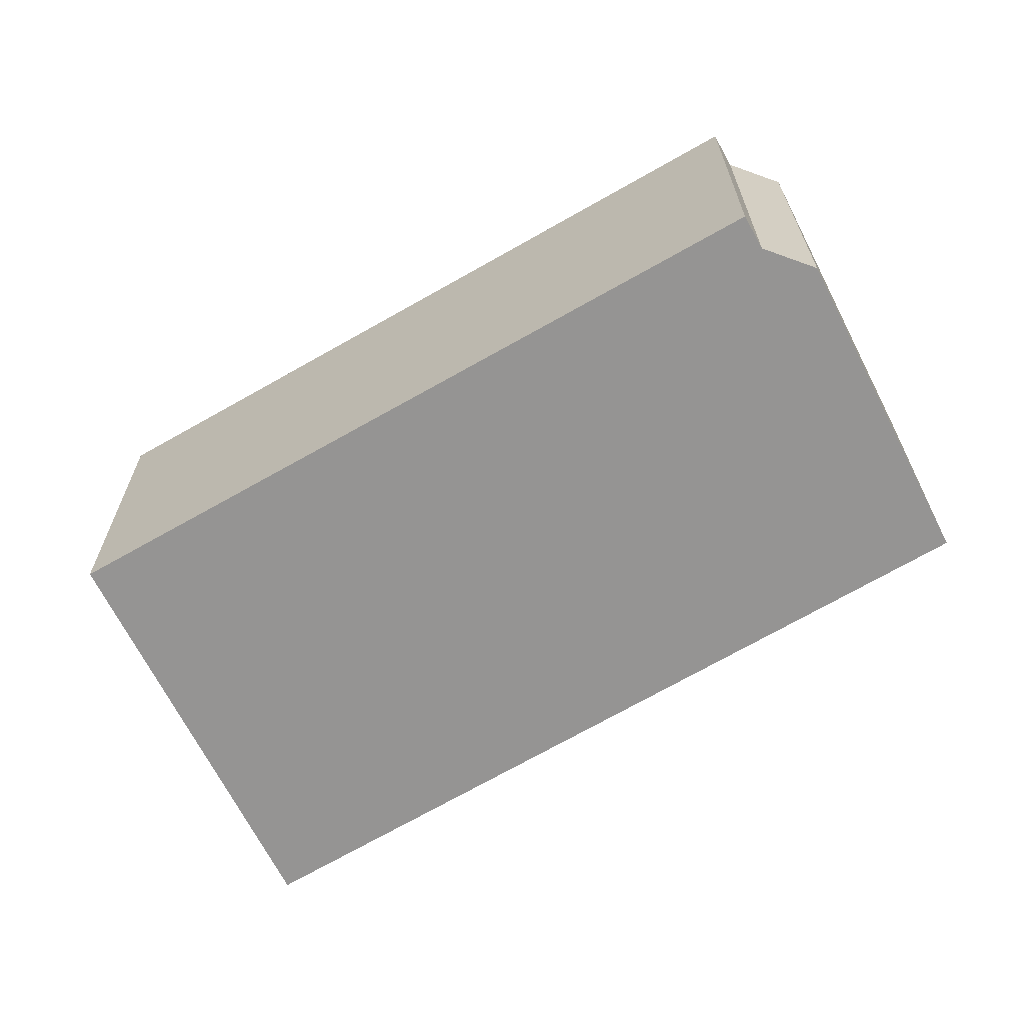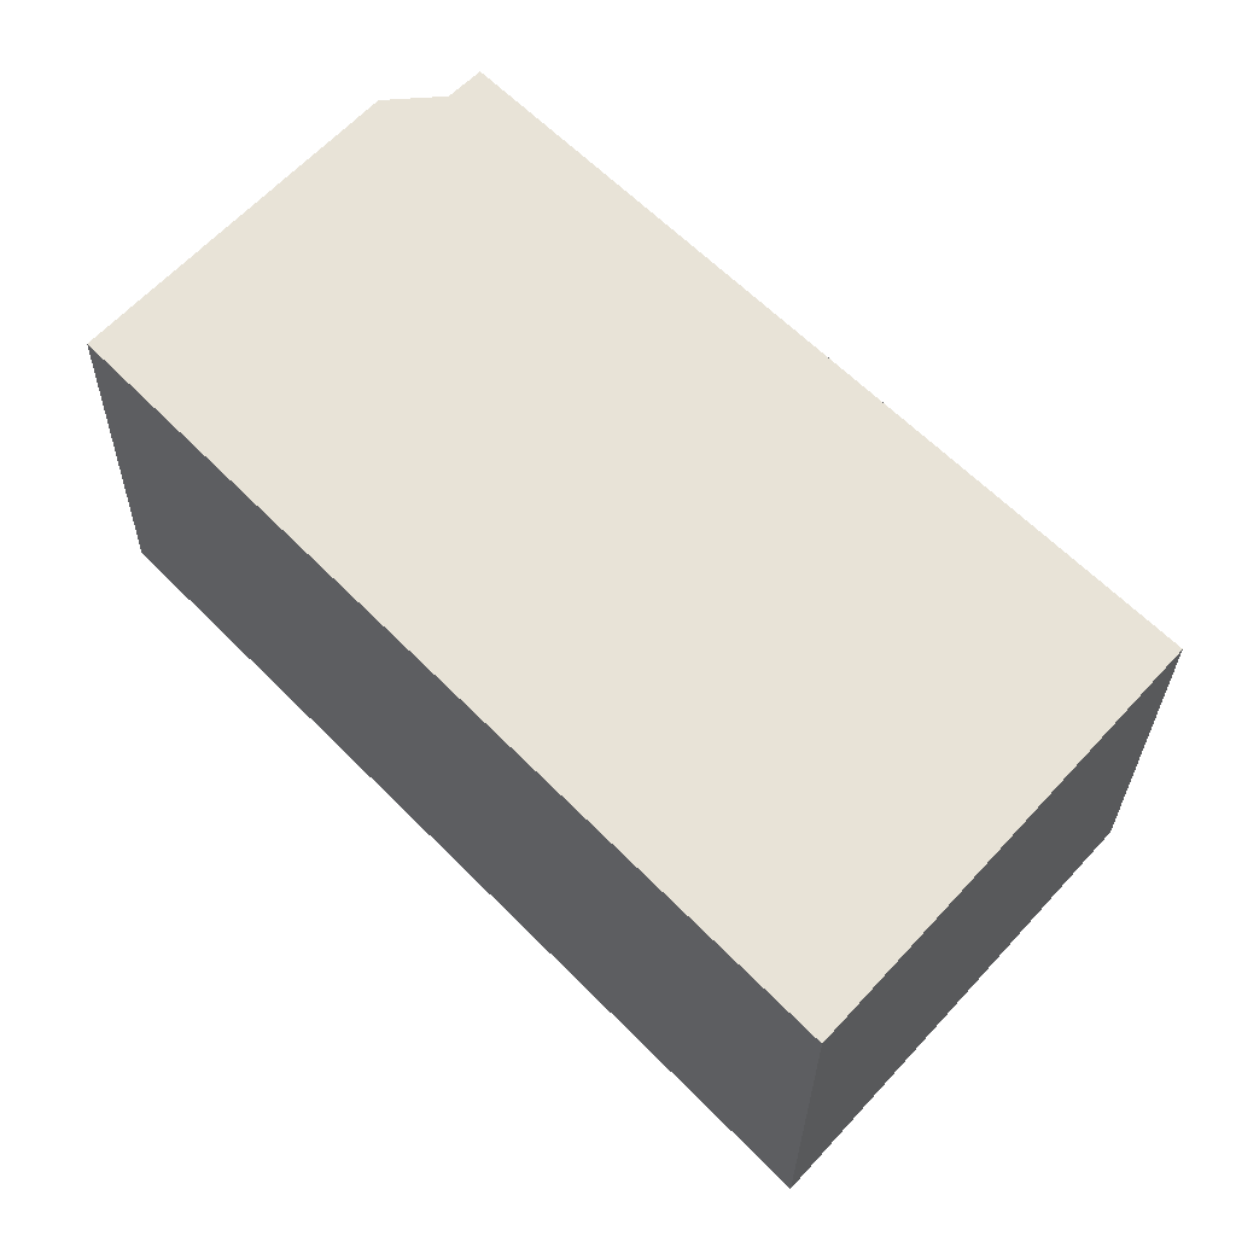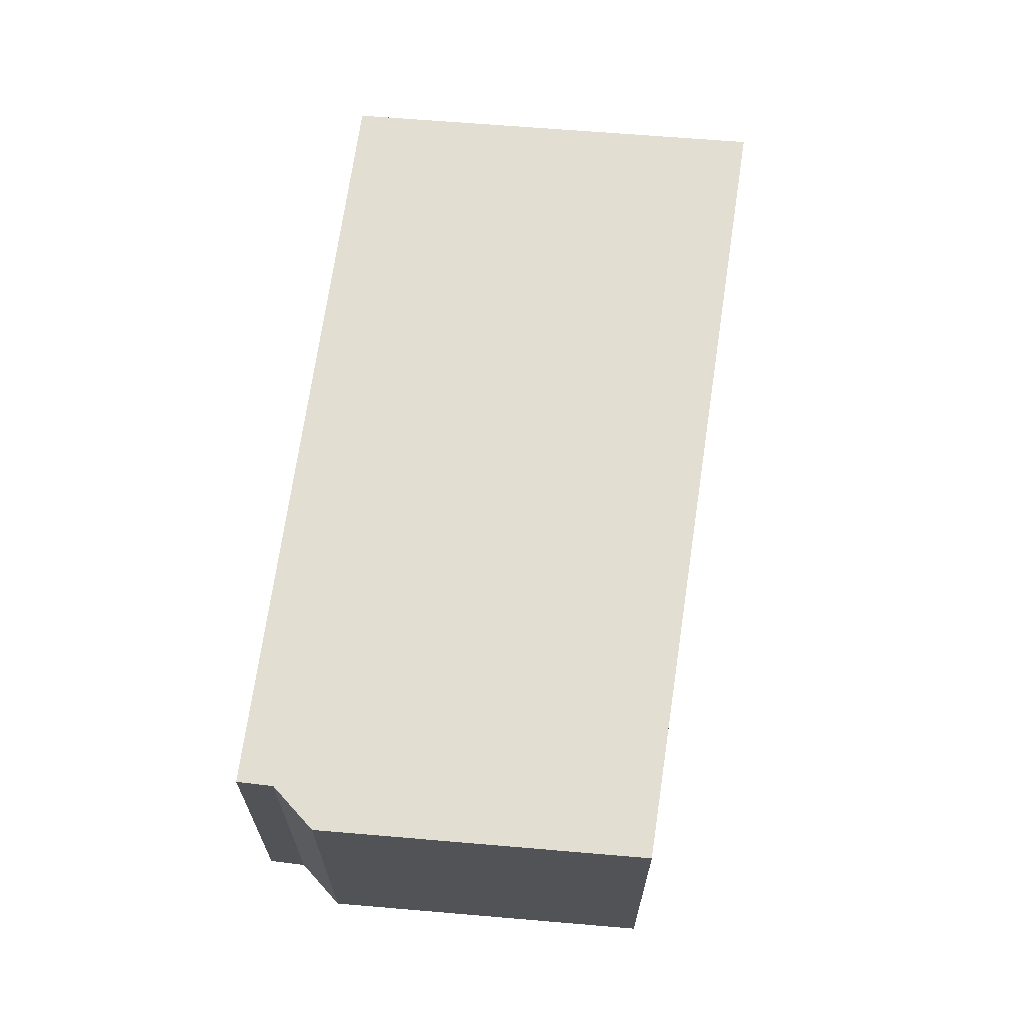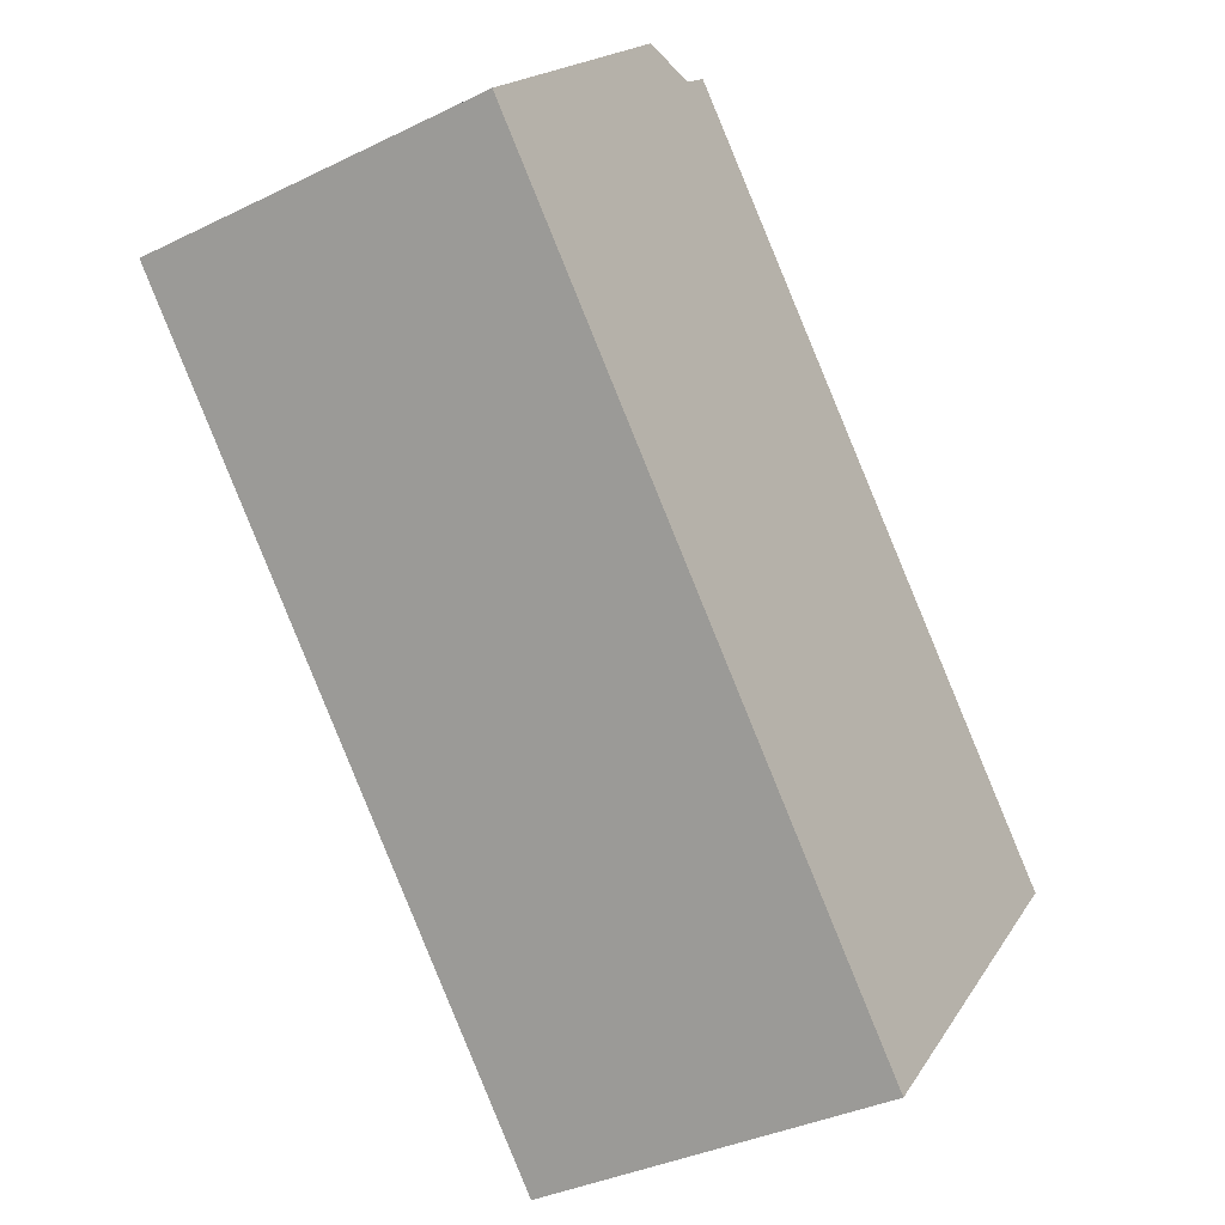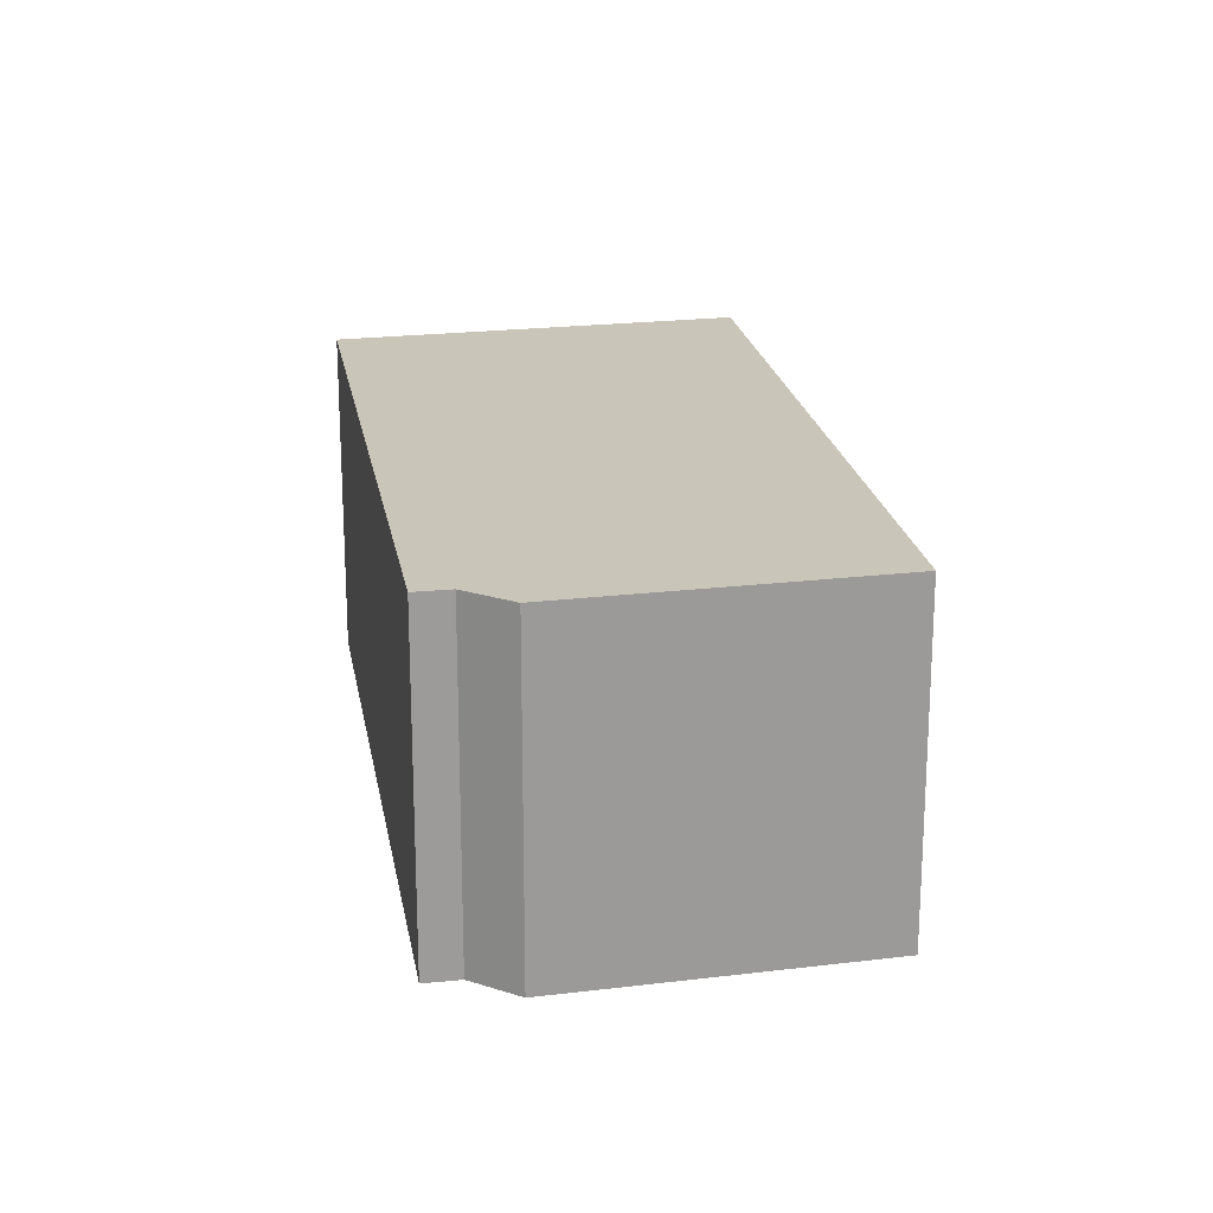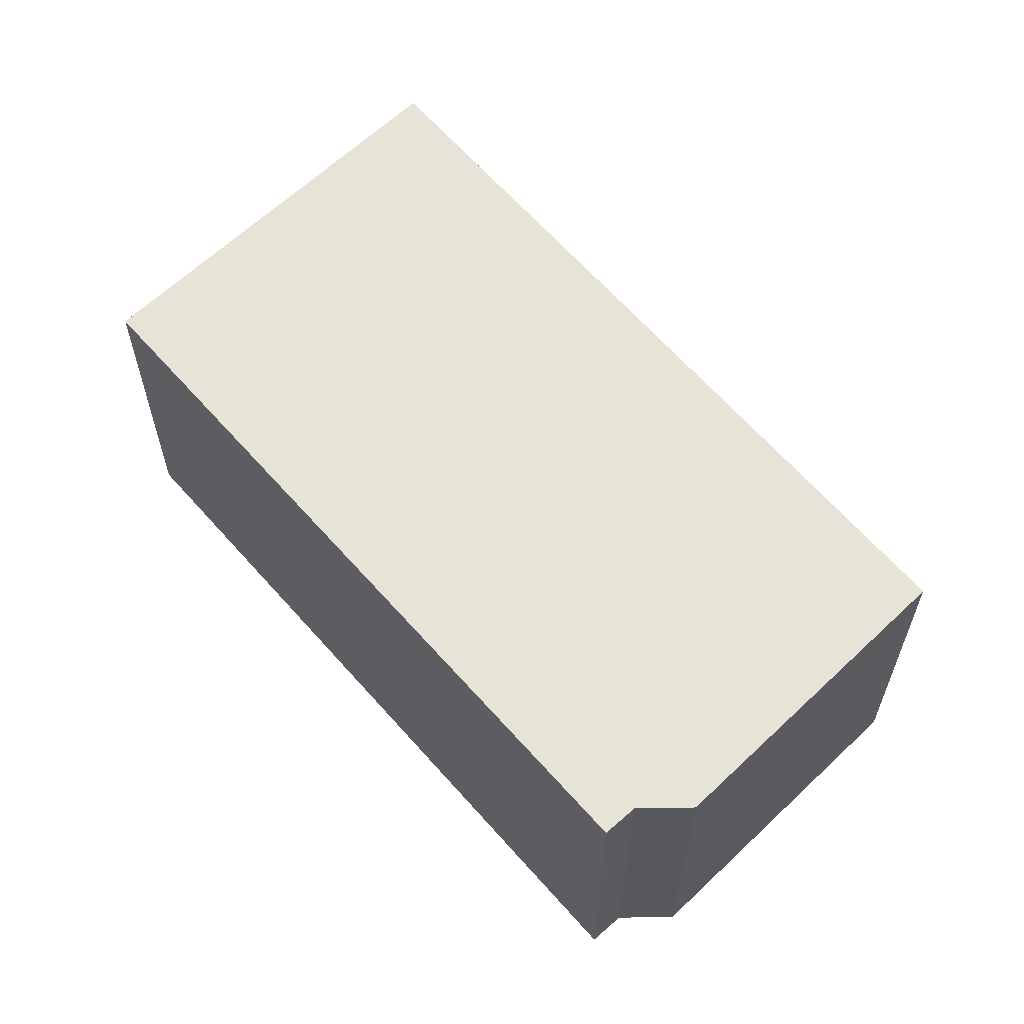
<metadata>
{"format":"obj","ext":"obj","renderer":"f3d","projection":"perspective","resolution":1024,"background":"white","views":[{"elev":-67.1,"azim":-15.2,"up":"+Y"},{"elev":-28.2,"azim":179.2,"up":"+Z"},{"elev":67.8,"azim":52.7,"up":"+Y"},{"elev":-35.7,"azim":122.9,"up":"+Z"},{"elev":20.6,"azim":35.3,"up":"+Y"},{"elev":61.8,"azim":3.8,"up":"+Y"}]}
</metadata>
<code>
v  2.191 2.618 -2.442
v  4.851 2.618 3.967
v  6.569 2.618 2.071
v  4.398 2.618 4.005
v  4.199 2.618 4.209
v  0 2.618 1.603e-16
v  4.851 -2.429e-16 3.967
v  6.569 -1.268e-16 2.071
v  4.199 -2.577e-16 4.209
v  4.398 -2.452e-16 4.005
v  2.191 1.495e-16 -2.442
v  0 0 0
g defaultobject
f 1 2 3
f 2 1 4
f 4 1 5
f 5 1 6
f 7 3 2
f 3 7 8
f 9 4 5
f 4 9 10
f 8 1 3
f 1 8 11
f 11 6 1
f 6 11 12
f 12 5 6
f 5 12 9
f 10 2 4
f 2 10 7
f 7 11 8
f 11 7 10
f 11 10 12
f 12 10 9

</code>
